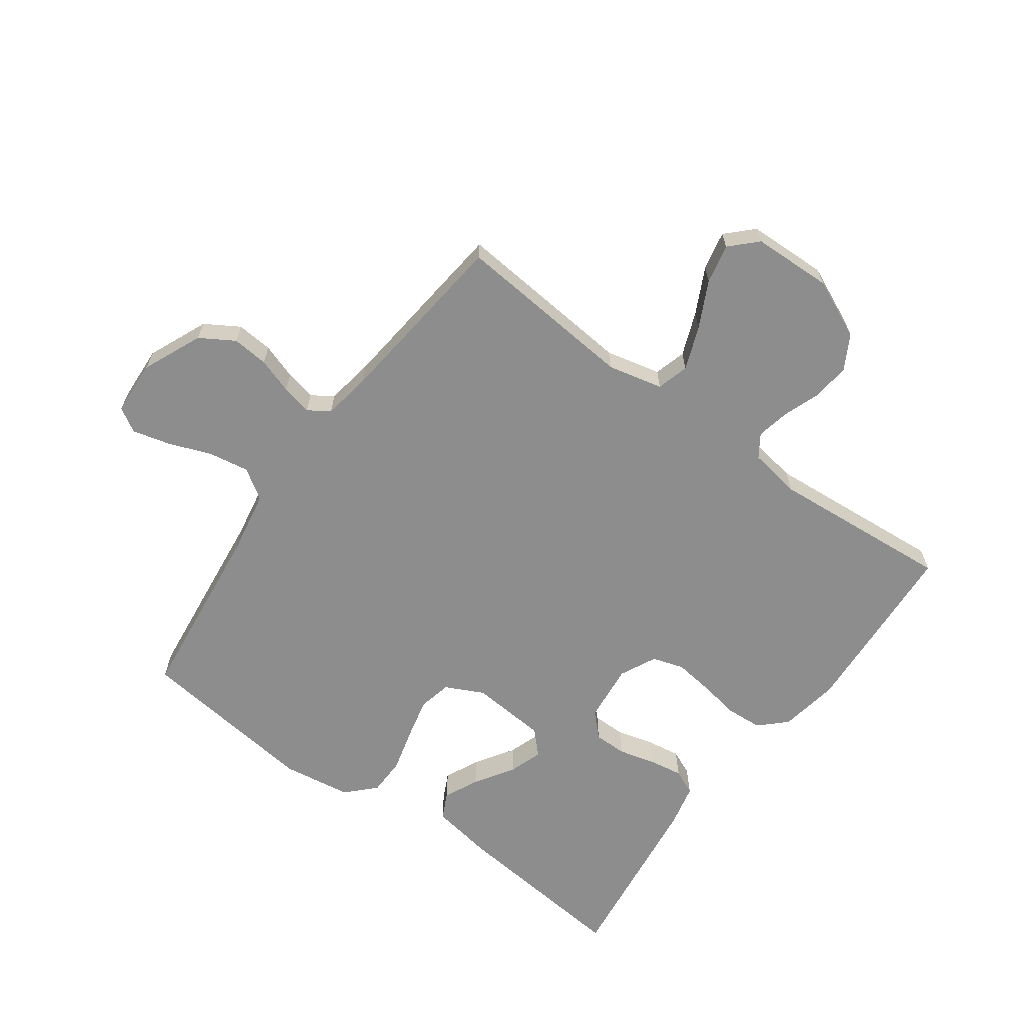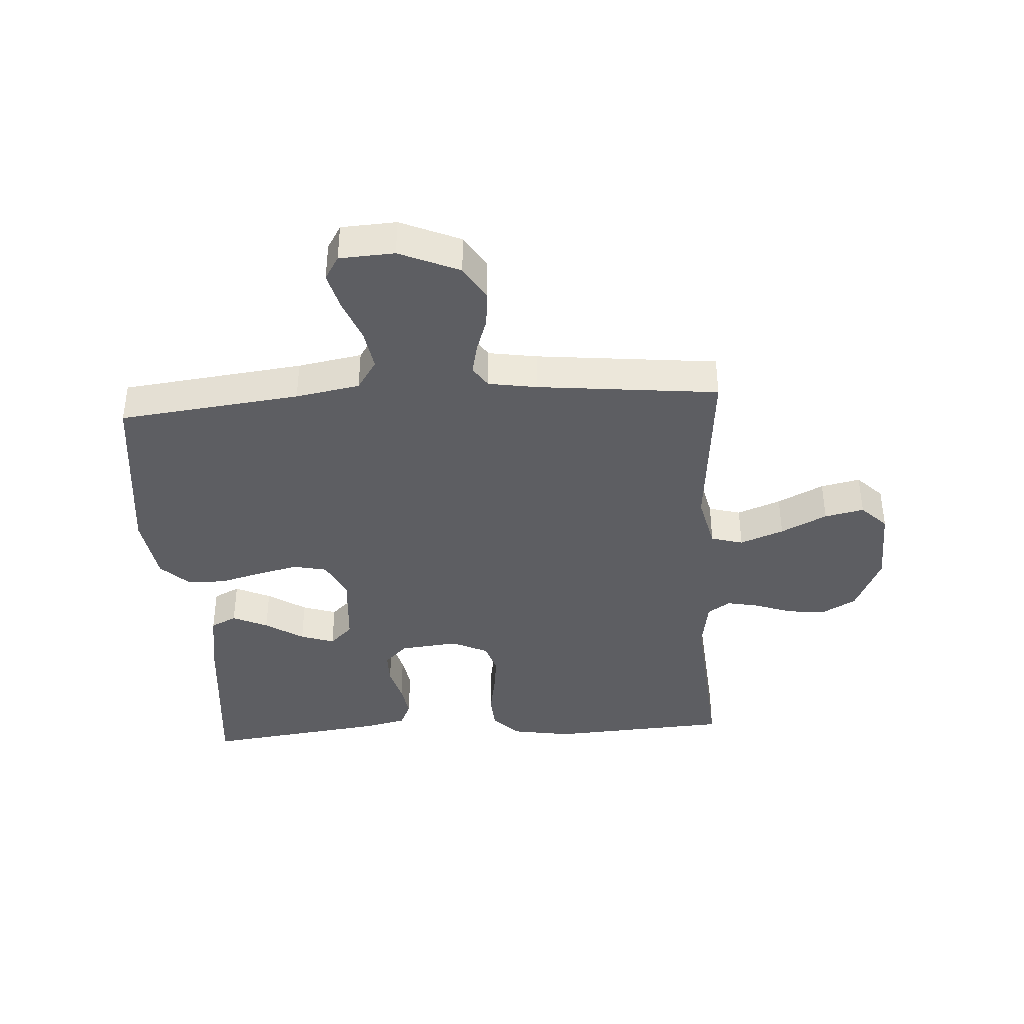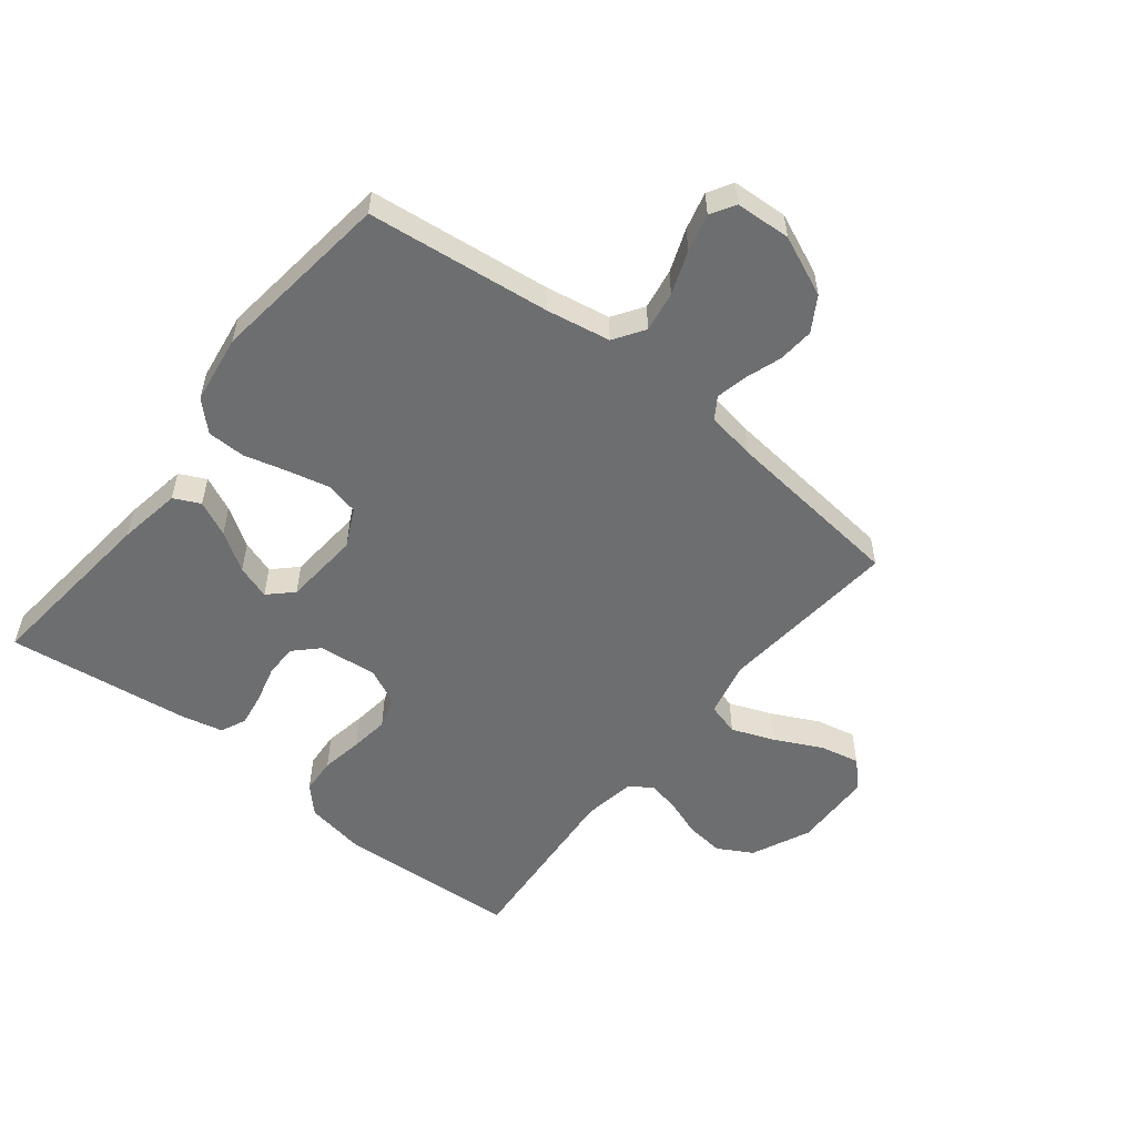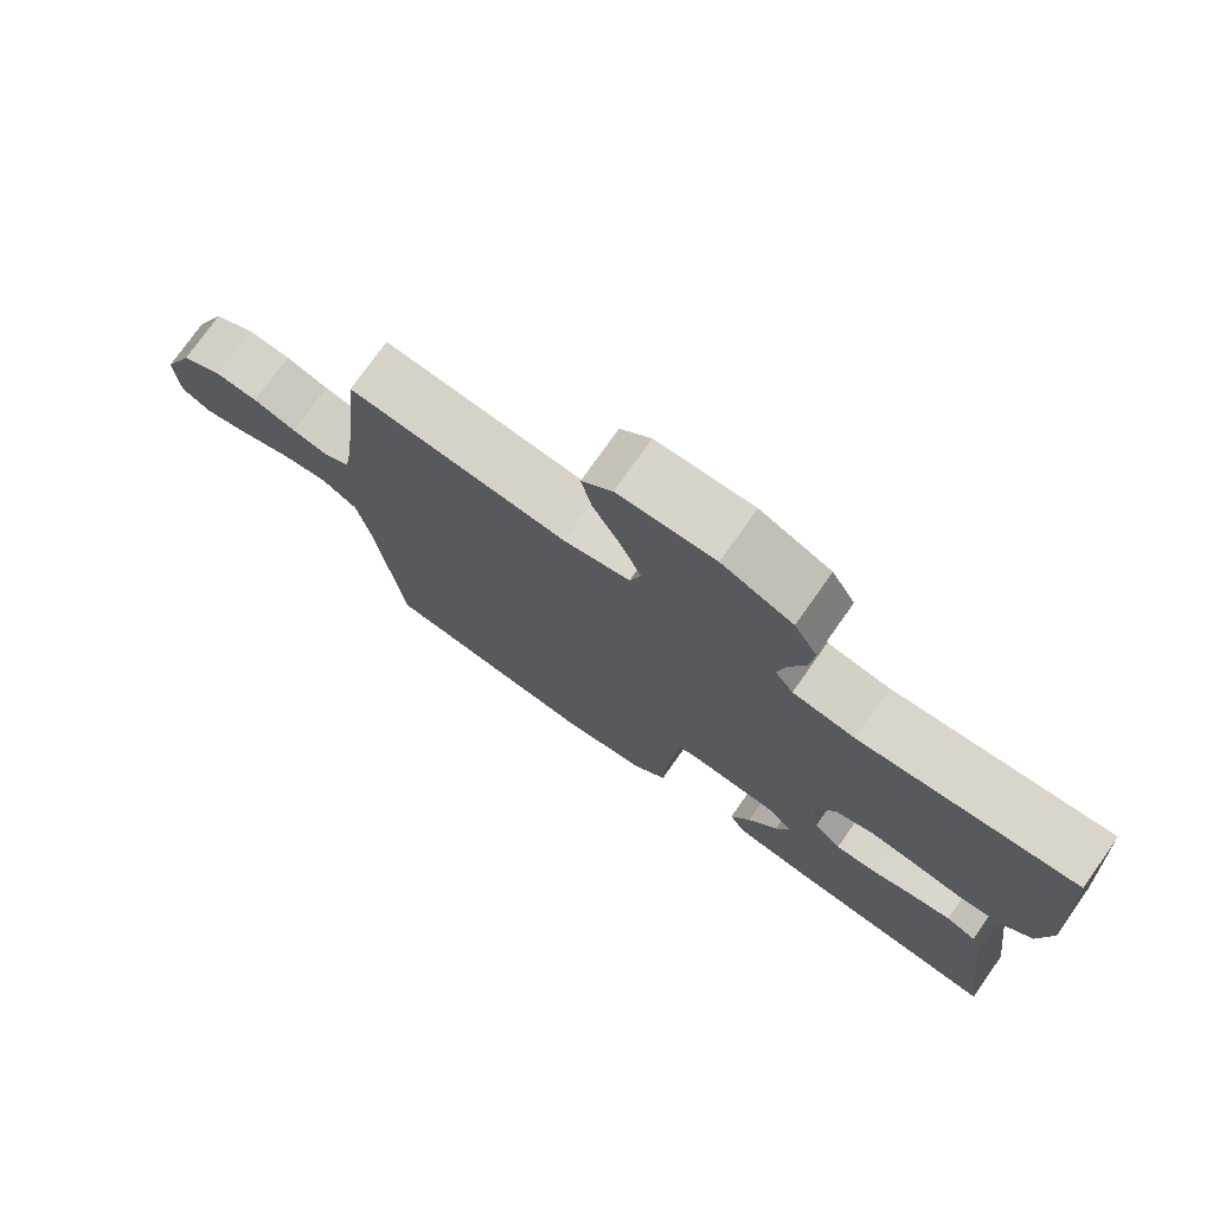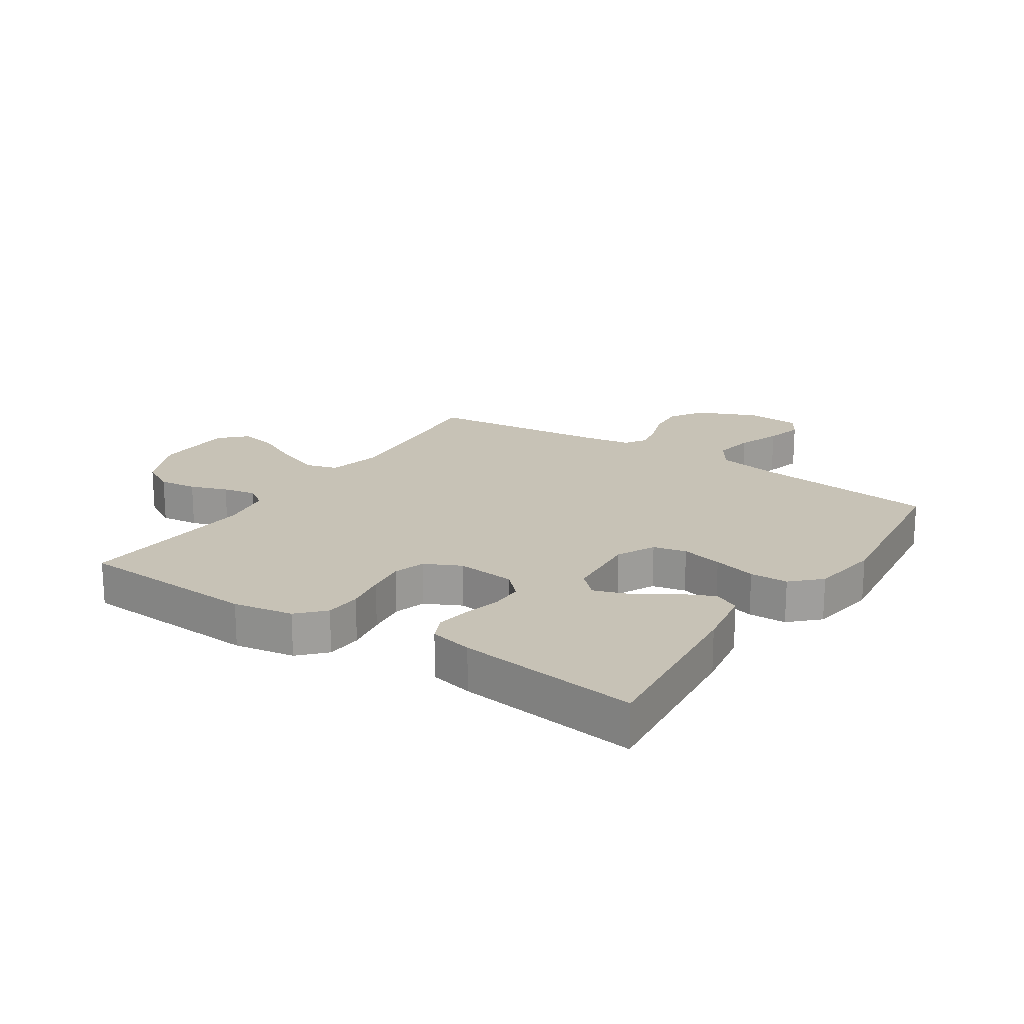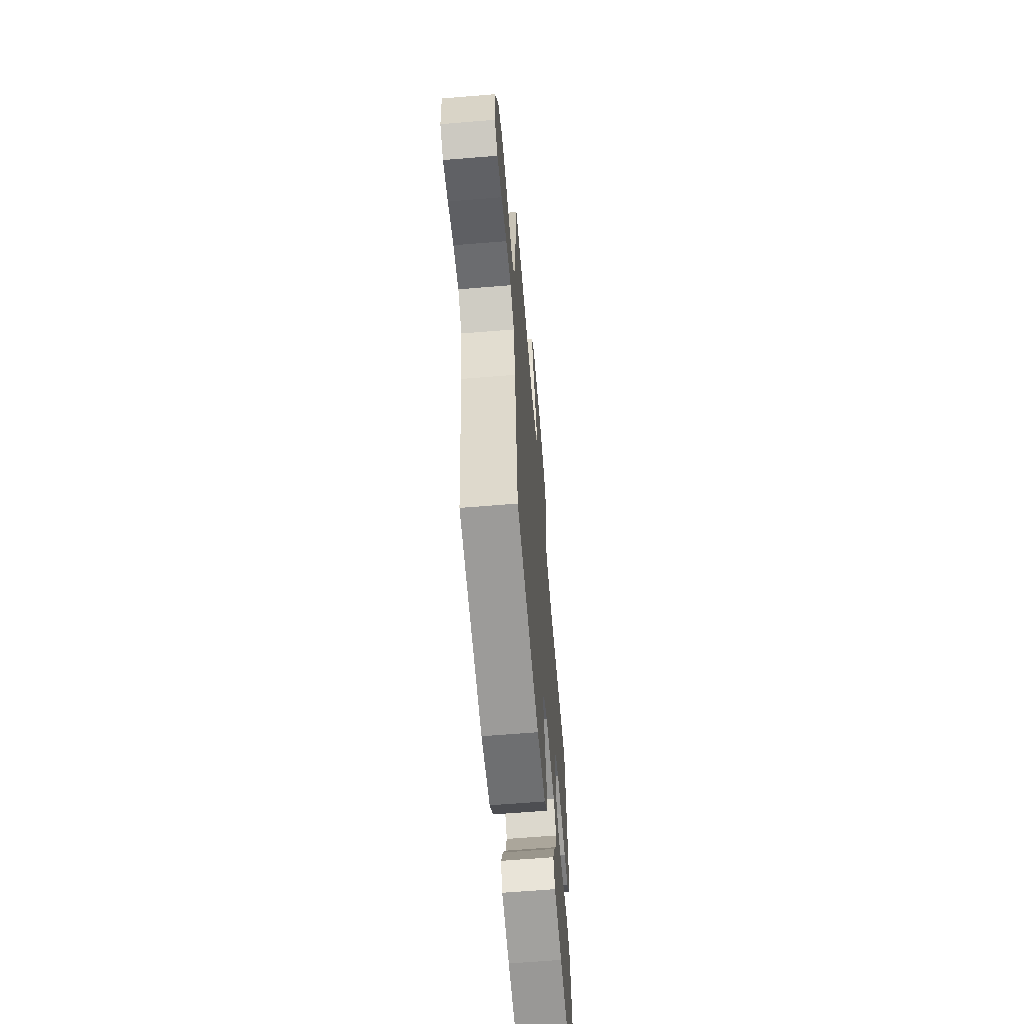
<metadata>
{"format":"obj","ext":"obj","renderer":"f3d","projection":"perspective","resolution":1024,"background":"white","views":[{"elev":-64.7,"azim":-36.0,"up":"+Y"},{"elev":-39.2,"azim":-86.3,"up":"+Y"},{"elev":-54.2,"azim":-128.5,"up":"+Y"},{"elev":75.7,"azim":35.2,"up":"+Z"},{"elev":19.2,"azim":123.4,"up":"+Y"},{"elev":-62.9,"azim":-85.2,"up":"+Z"}]}
</metadata>
<code>
v -0.5 0.07 -0.5
v -0.535 0.07 -0.2
v -0.554 0.07 -0.094
v -0.604 0.07 -0.061
v -0.671 0.07 -0.072
v -0.742 0.07 -0.099
v -0.804 0.07 -0.115
v -0.844 0.07 -0.091
v -0.849 0.07 0
v -0.806 0.07 0.099
v -0.75 0.07 0.133
v -0.69 0.07 0.128
v -0.631 0.07 0.108
v -0.58 0.07 0.097
v -0.545 0.07 0.12
v -0.532 0.07 0.2
v -0.5 0.07 0.5
v -0.2 0.07 0.473
v -0.109 0.07 0.494
v -0.094 0.07 0.547
v -0.122 0.07 0.619
v -0.16 0.07 0.695
v -0.174 0.07 0.76
v -0.132 0.07 0.802
v 0 0.07 0.806
v 0.097 0.07 0.762
v 0.129 0.07 0.705
v 0.122 0.07 0.642
v 0.1 0.07 0.581
v 0.089 0.07 0.527
v 0.114 0.07 0.49
v 0.2 0.07 0.476
v 0.5 0.07 0.5
v 0.518 0.07 0.2
v 0.501 0.07 0.101
v 0.458 0.07 0.06
v 0.398 0.07 0.056
v 0.33 0.07 0.068
v 0.266 0.07 0.076
v 0.214 0.07 0.06
v 0.185 0.07 0
v 0.195 0.07 -0.097
v 0.233 0.07 -0.135
v 0.287 0.07 -0.135
v 0.348 0.07 -0.119
v 0.404 0.07 -0.11
v 0.446 0.07 -0.129
v 0.462 0.07 -0.2
v 0.5 0.07 -0.5
v 0.2 0.07 -0.47
v 0.097 0.07 -0.453
v 0.076 0.07 -0.41
v 0.103 0.07 -0.352
v 0.144 0.07 -0.289
v 0.163 0.07 -0.233
v 0.126 0.07 -0.195
v 0 0.07 -0.185
v -0.063 0.07 -0.216
v -0.075 0.07 -0.271
v -0.059 0.07 -0.339
v -0.04 0.07 -0.41
v -0.041 0.07 -0.473
v -0.086 0.07 -0.519
v -0.2 0.07 -0.536
v -0.5 0 -0.5
v -0.535 0 -0.2
v -0.554 0 -0.094
v -0.604 0 -0.061
v -0.671 0 -0.072
v -0.742 0 -0.099
v -0.804 0 -0.115
v -0.844 0 -0.091
v -0.849 0 0
v -0.806 0 0.099
v -0.75 0 0.133
v -0.69 0 0.128
v -0.631 0 0.108
v -0.58 0 0.097
v -0.545 0 0.12
v -0.532 0 0.2
v -0.5 0 0.5
v -0.2 0 0.473
v -0.109 0 0.494
v -0.094 0 0.547
v -0.122 0 0.619
v -0.16 0 0.695
v -0.174 0 0.76
v -0.132 0 0.802
v 0 0 0.806
v 0.097 0 0.762
v 0.129 0 0.705
v 0.122 0 0.642
v 0.1 0 0.581
v 0.089 0 0.527
v 0.114 0 0.49
v 0.2 0 0.476
v 0.5 0 0.5
v 0.518 0 0.2
v 0.501 0 0.101
v 0.458 0 0.06
v 0.398 0 0.056
v 0.33 0 0.068
v 0.266 0 0.076
v 0.214 0 0.06
v 0.185 0 0
v 0.195 0 -0.097
v 0.233 0 -0.135
v 0.287 0 -0.135
v 0.348 0 -0.119
v 0.404 0 -0.11
v 0.446 0 -0.129
v 0.462 0 -0.2
v 0.5 0 -0.5
v 0.2 0 -0.47
v 0.097 0 -0.453
v 0.076 0 -0.41
v 0.103 0 -0.352
v 0.144 0 -0.289
v 0.163 0 -0.233
v 0.126 0 -0.195
v 0 0 -0.185
v -0.063 0 -0.216
v -0.075 0 -0.271
v -0.059 0 -0.339
v -0.04 0 -0.41
v -0.041 0 -0.473
v -0.086 0 -0.519
v -0.2 0 -0.536
f 63 64 1 2
f 60 61 62 63
f 59 60 63 2
f 58 59 2 3
f 57 58 3 4
f 56 57 4
f 51 52 53 54
f 51 54 55
f 50 51 55
f 49 50 55
f 48 49 55 56
f 44 45 46 47
f 44 47 48 56
f 35 36 37 38
f 35 38 39
f 32 33 34 35
f 31 32 35 39
f 30 31 39 40
f 26 27 28 29
f 26 29 30
f 25 26 30
f 21 22 23 24
f 20 21 24 25
f 19 20 25 30
f 16 17 18
f 15 16 18 19
f 10 11 12 13
f 10 13 14
f 9 10 14
f 8 9 14
f 5 6 7 8
f 4 5 8 14
f 56 4 14 15
f 43 44 56
f 42 43 56 15
f 19 30 40 41
f 15 19 41 42
f 66 65 128 127
f 127 126 125 124
f 66 127 124 123
f 67 66 123 122
f 68 67 122 121
f 68 121 120
f 118 117 116 115
f 119 118 115
f 119 115 114
f 119 114 113
f 120 119 113 112
f 111 110 109 108
f 120 112 111 108
f 102 101 100 99
f 103 102 99
f 99 98 97 96
f 103 99 96 95
f 104 103 95 94
f 93 92 91 90
f 94 93 90
f 94 90 89
f 88 87 86 85
f 89 88 85 84
f 94 89 84 83
f 82 81 80
f 83 82 80 79
f 77 76 75 74
f 78 77 74
f 78 74 73
f 78 73 72
f 72 71 70 69
f 78 72 69 68
f 79 78 68 120
f 120 108 107
f 79 120 107 106
f 105 104 94 83
f 106 105 83 79
f 1 65 66 2
f 2 66 67 3
f 3 67 68 4
f 4 68 69 5
f 5 69 70 6
f 6 70 71 7
f 7 71 72 8
f 8 72 73 9
f 9 73 74 10
f 10 74 75 11
f 11 75 76 12
f 12 76 77 13
f 13 77 78 14
f 14 78 79 15
f 15 79 80 16
f 16 80 81 17
f 17 81 82 18
f 18 82 83 19
f 19 83 84 20
f 20 84 85 21
f 21 85 86 22
f 22 86 87 23
f 23 87 88 24
f 24 88 89 25
f 25 89 90 26
f 26 90 91 27
f 27 91 92 28
f 28 92 93 29
f 29 93 94 30
f 30 94 95 31
f 31 95 96 32
f 32 96 97 33
f 33 97 98 34
f 34 98 99 35
f 35 99 100 36
f 36 100 101 37
f 37 101 102 38
f 38 102 103 39
f 39 103 104 40
f 40 104 105 41
f 41 105 106 42
f 42 106 107 43
f 43 107 108 44
f 44 108 109 45
f 45 109 110 46
f 46 110 111 47
f 47 111 112 48
f 48 112 113 49
f 49 113 114 50
f 50 114 115 51
f 51 115 116 52
f 52 116 117 53
f 53 117 118 54
f 54 118 119 55
f 55 119 120 56
f 56 120 121 57
f 57 121 122 58
f 58 122 123 59
f 59 123 124 60
f 60 124 125 61
f 61 125 126 62
f 62 126 127 63
f 63 127 128 64
f 64 128 65 1

</code>
